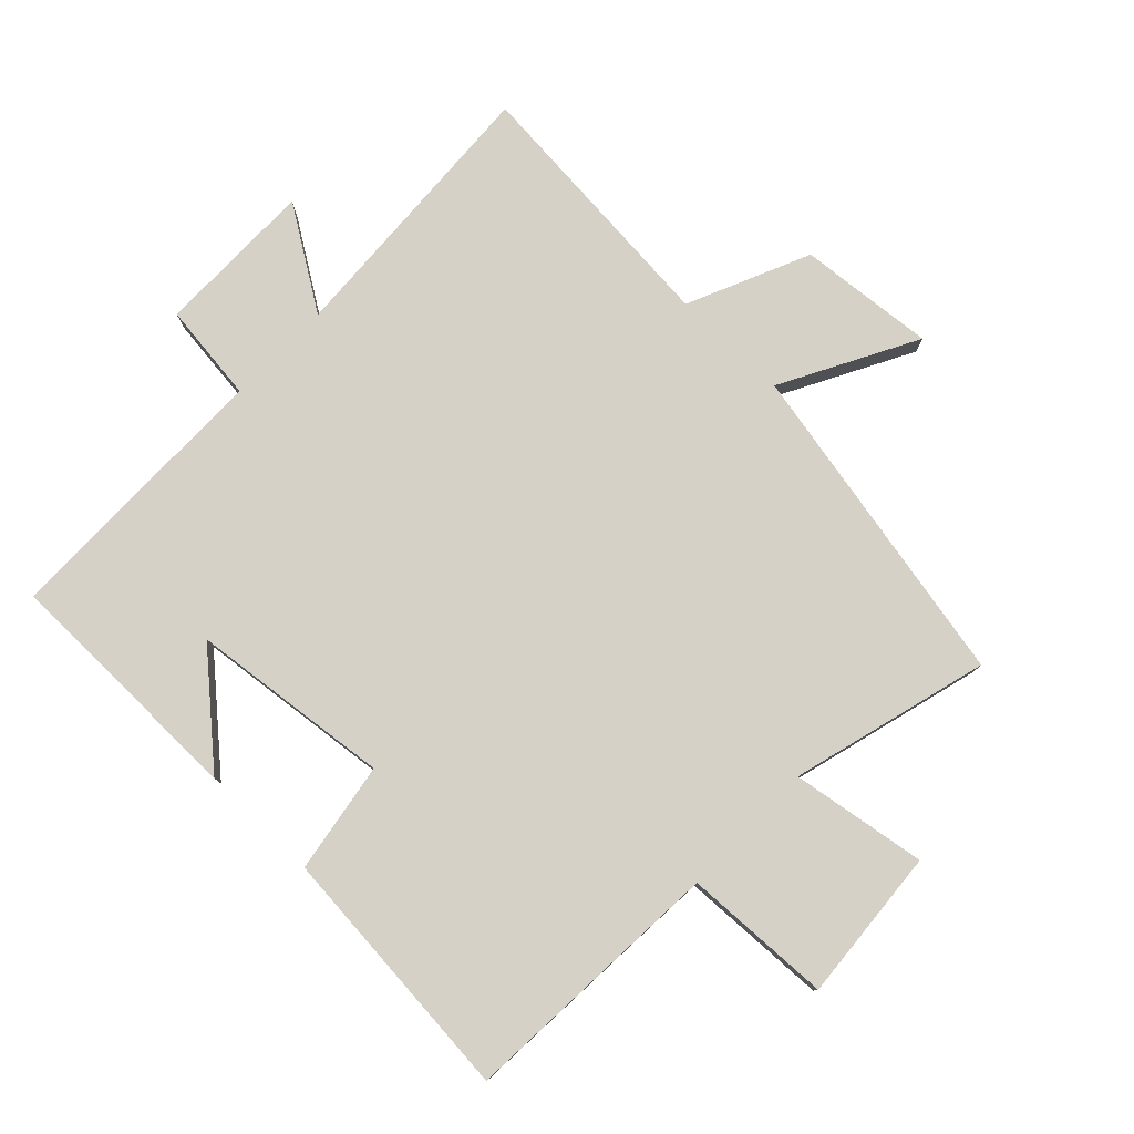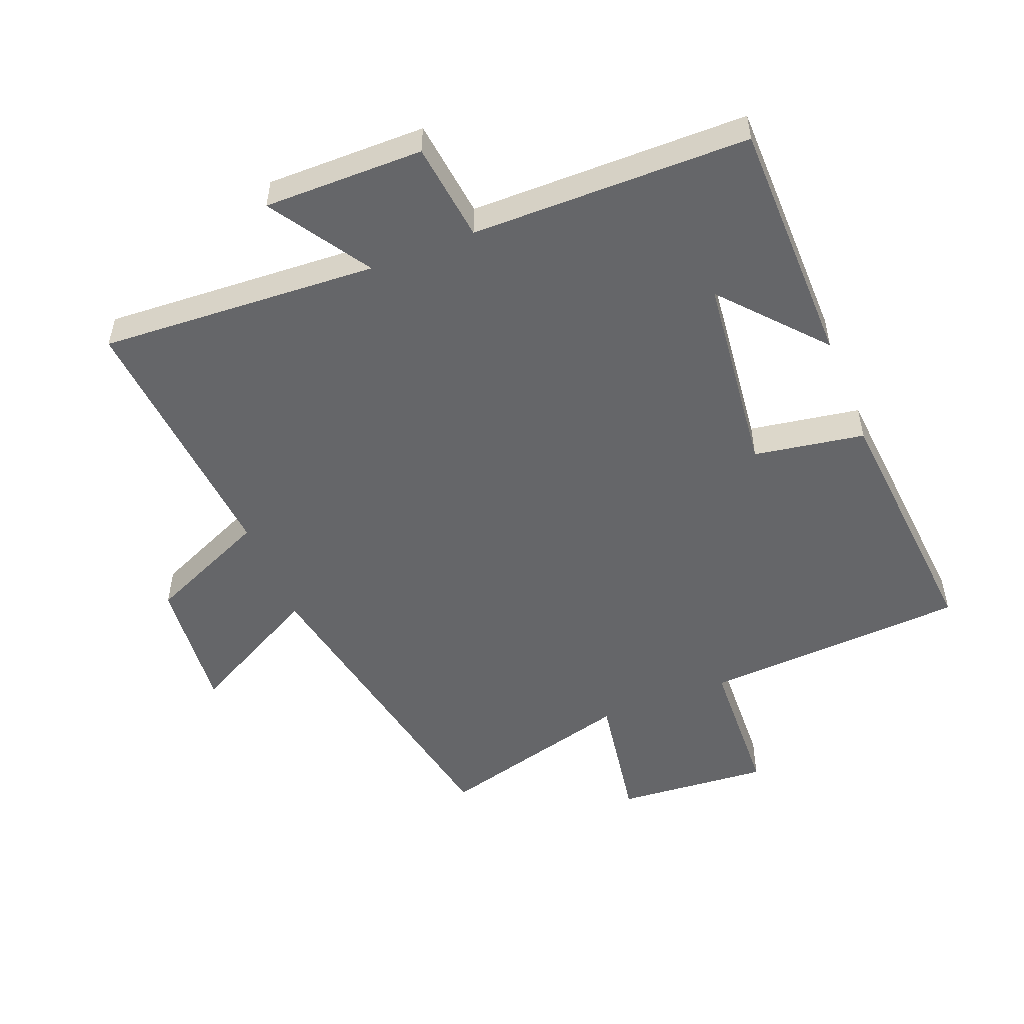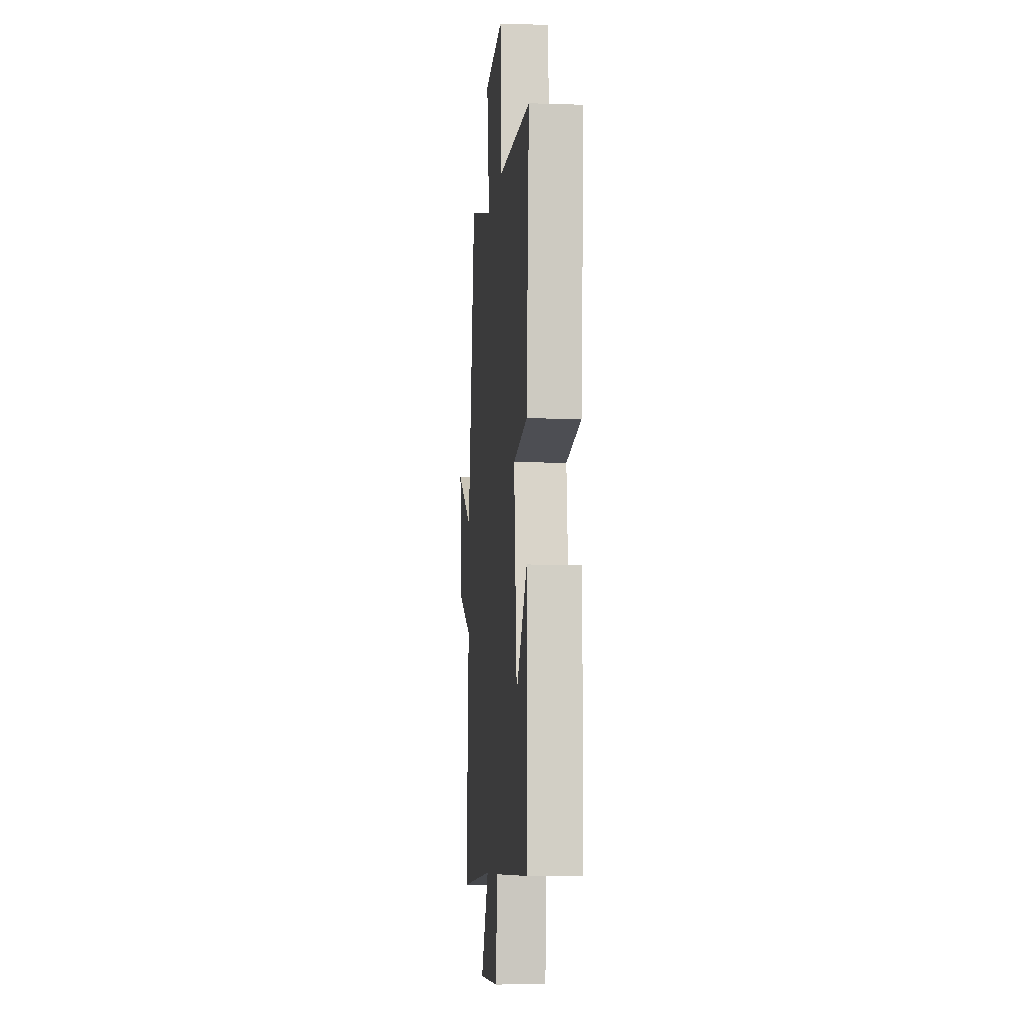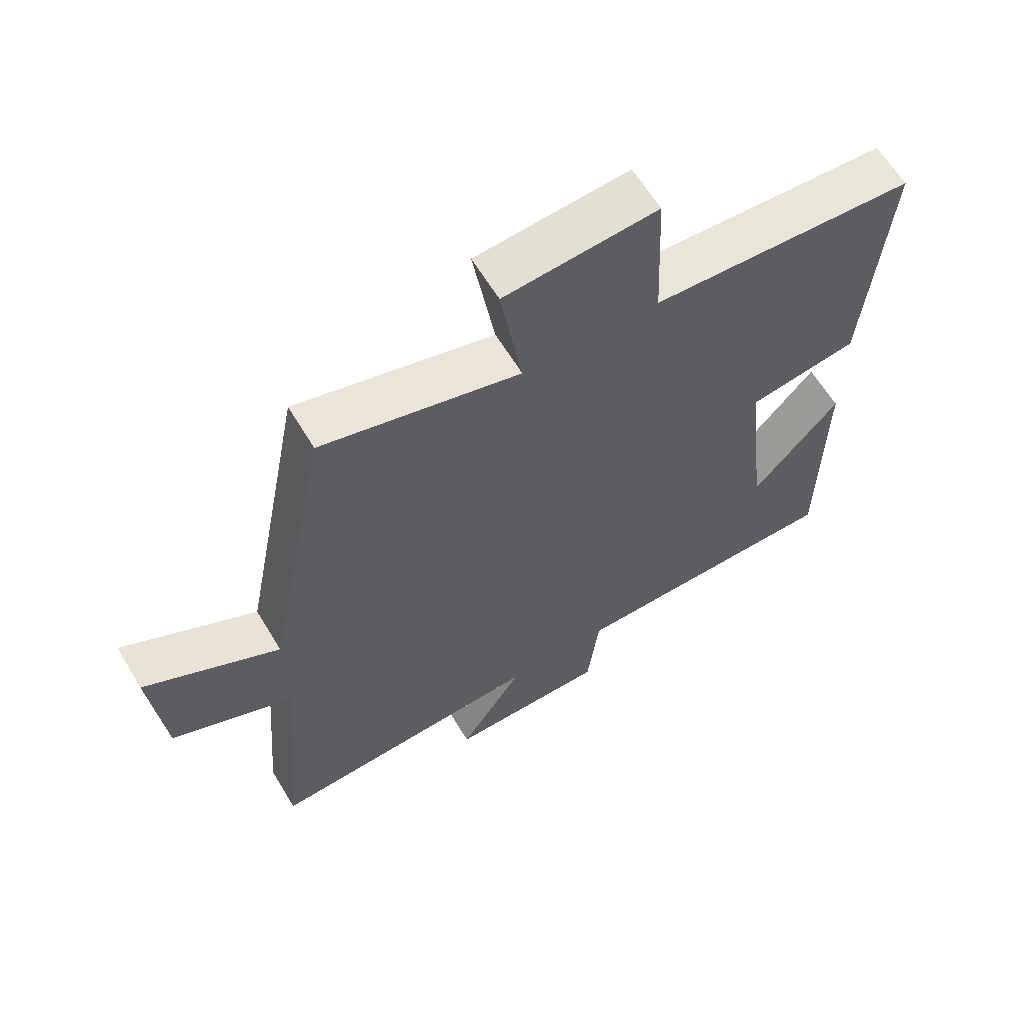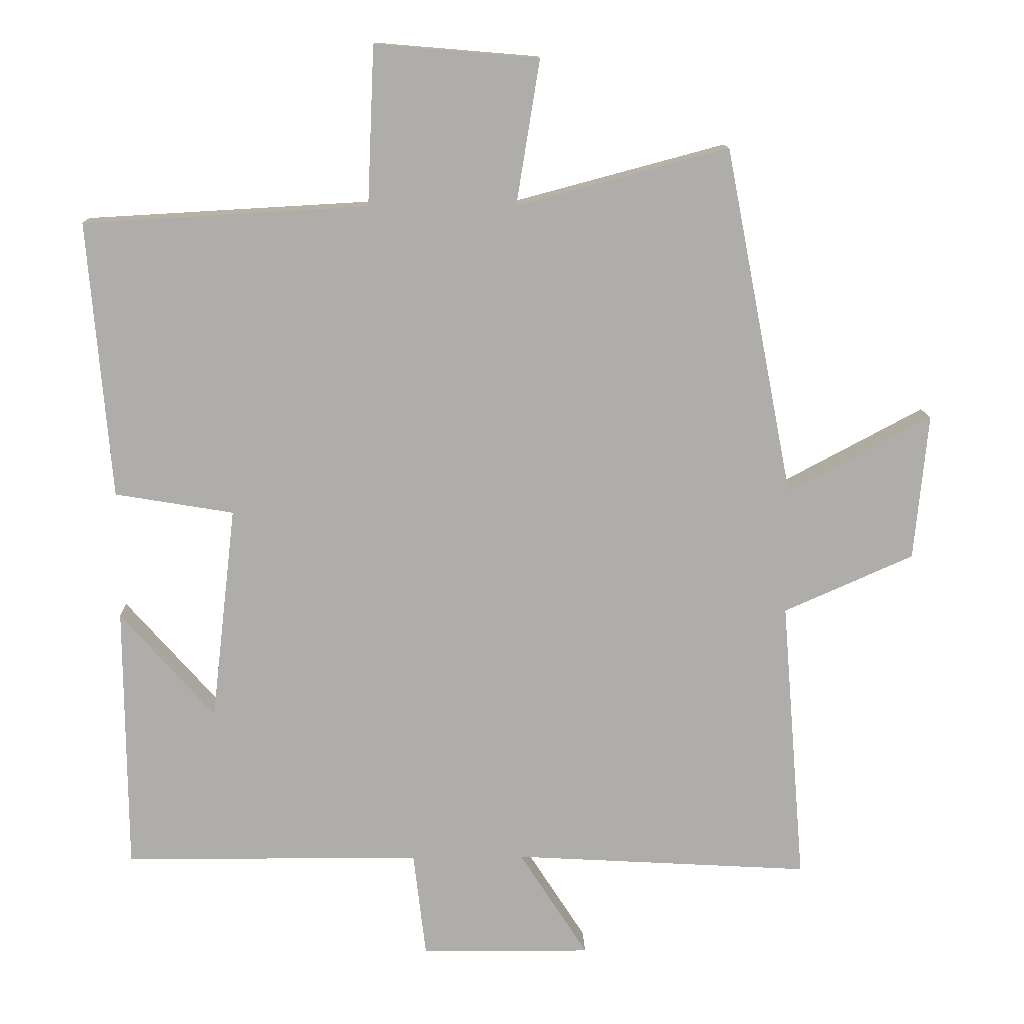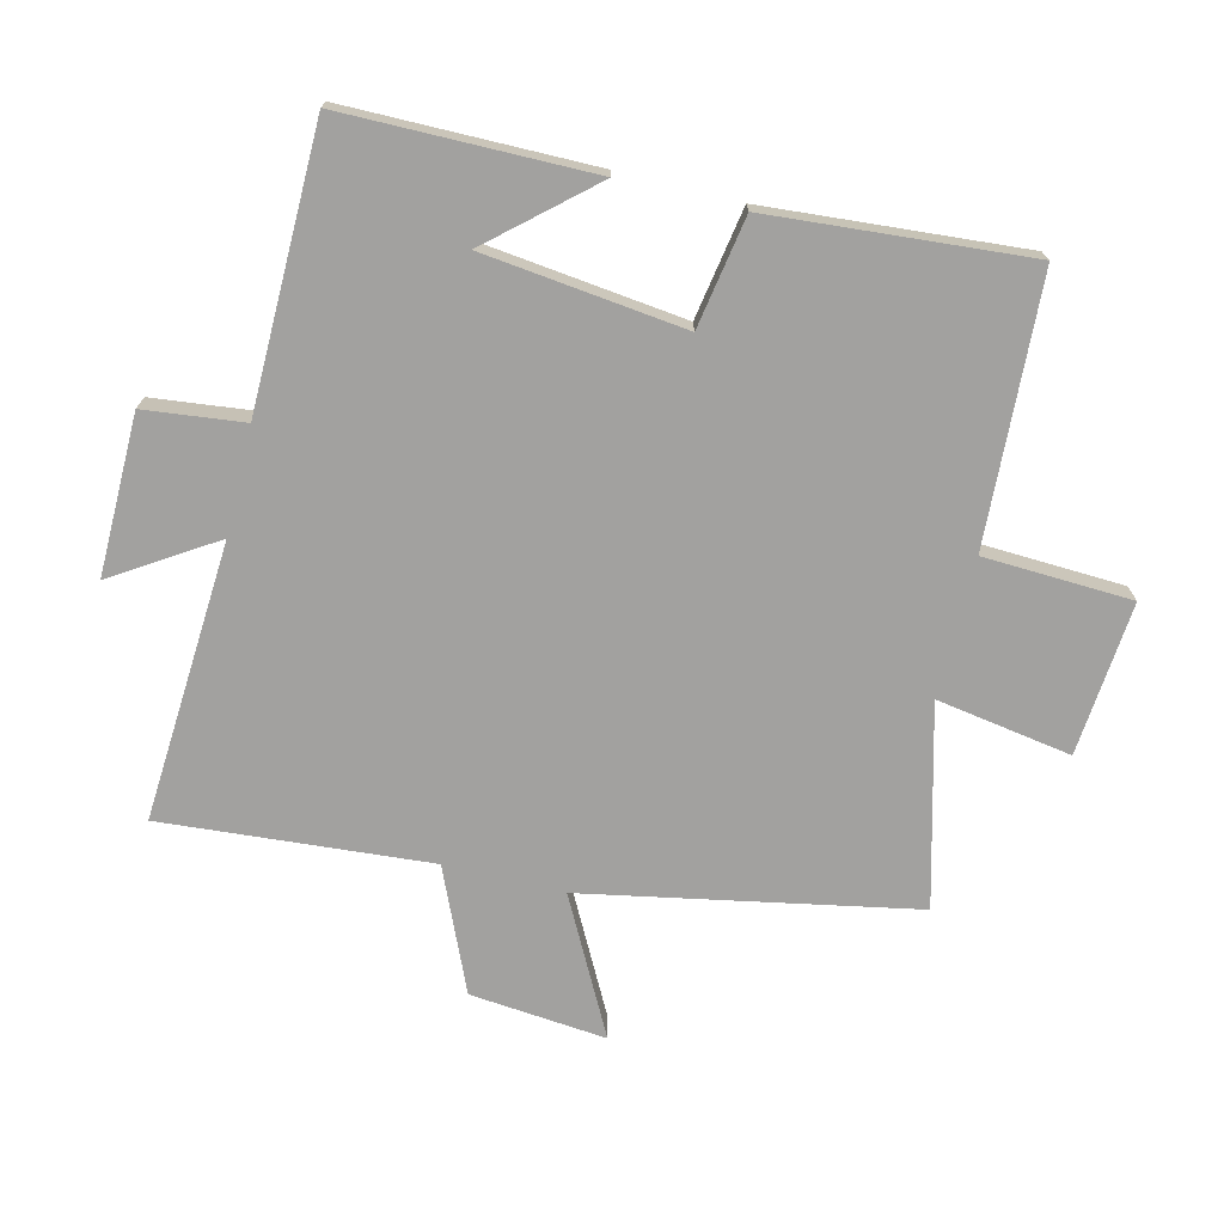
<metadata>
{"format":"obj","ext":"obj","renderer":"f3d","projection":"perspective","resolution":1024,"background":"white","views":[{"elev":79.0,"azim":-46.0,"up":"+Y"},{"elev":-51.9,"azim":-158.2,"up":"+Y"},{"elev":-7.8,"azim":-95.2,"up":"+Z"},{"elev":62.6,"azim":149.0,"up":"+Z"},{"elev":12.8,"azim":-1.9,"up":"+Z"},{"elev":-72.2,"azim":-103.9,"up":"+Y"}]}
</metadata>
<code>
v -0.497 0.07 -0.496
v -0.5 0.07 -0.11
v -0.364 0.07 -0.265
v -0.328 0.07 0.047
v -0.5 0.07 0.076
v -0.533 0.07 0.477
v -0.121 0.07 0.5
v -0.111 0.07 0.73
v 0.127 0.07 0.71
v 0.093 0.07 0.5
v 0.401 0.07 0.582
v 0.5 0.07 0.073
v 0.709 0.07 0.184
v 0.689 0.07 -0.028
v 0.5 0.07 -0.111
v 0.534 0.07 -0.526
v 0.101 0.07 -0.5
v 0.201 0.07 -0.656
v -0.047 0.07 -0.654
v -0.065 0.07 -0.5
v -0.497 0 -0.496
v -0.5 0 -0.11
v -0.364 0 -0.265
v -0.328 0 0.047
v -0.5 0 0.076
v -0.533 0 0.477
v -0.121 0 0.5
v -0.111 0 0.73
v 0.127 0 0.71
v 0.093 0 0.5
v 0.401 0 0.582
v 0.5 0 0.073
v 0.709 0 0.184
v 0.689 0 -0.028
v 0.5 0 -0.111
v 0.534 0 -0.526
v 0.101 0 -0.5
v 0.201 0 -0.656
v -0.047 0 -0.654
v -0.065 0 -0.5
f 17 18 19 20
f 17 20 1
f 15 16 17
f 15 17 1
f 14 15 1
f 13 14 1
f 12 13 1
f 10 11 12 1
f 7 8 9 10
f 6 7 10
f 5 6 10
f 4 5 10
f 3 4 10
f 3 10 1
f 1 2 3
f 40 39 38 37
f 21 40 37
f 37 36 35
f 21 37 35
f 21 35 34
f 21 34 33
f 21 33 32
f 21 32 31 30
f 30 29 28 27
f 30 27 26
f 30 26 25
f 30 25 24
f 30 24 23
f 21 30 23
f 23 22 21
f 1 21 22 2
f 2 22 23 3
f 3 23 24 4
f 4 24 25 5
f 5 25 26 6
f 6 26 27 7
f 7 27 28 8
f 8 28 29 9
f 9 29 30 10
f 10 30 31 11
f 11 31 32 12
f 12 32 33 13
f 13 33 34 14
f 14 34 35 15
f 15 35 36 16
f 16 36 37 17
f 17 37 38 18
f 18 38 39 19
f 19 39 40 20
f 20 40 21 1

</code>
